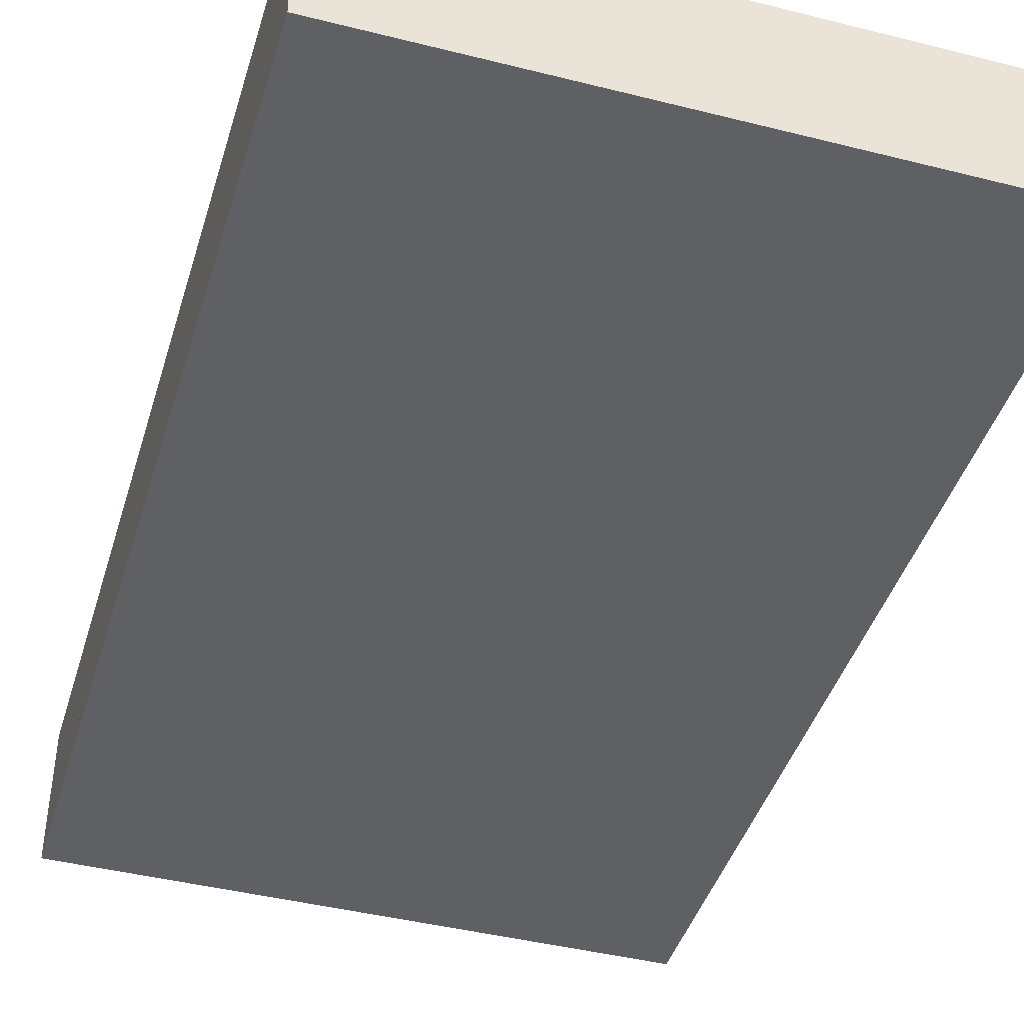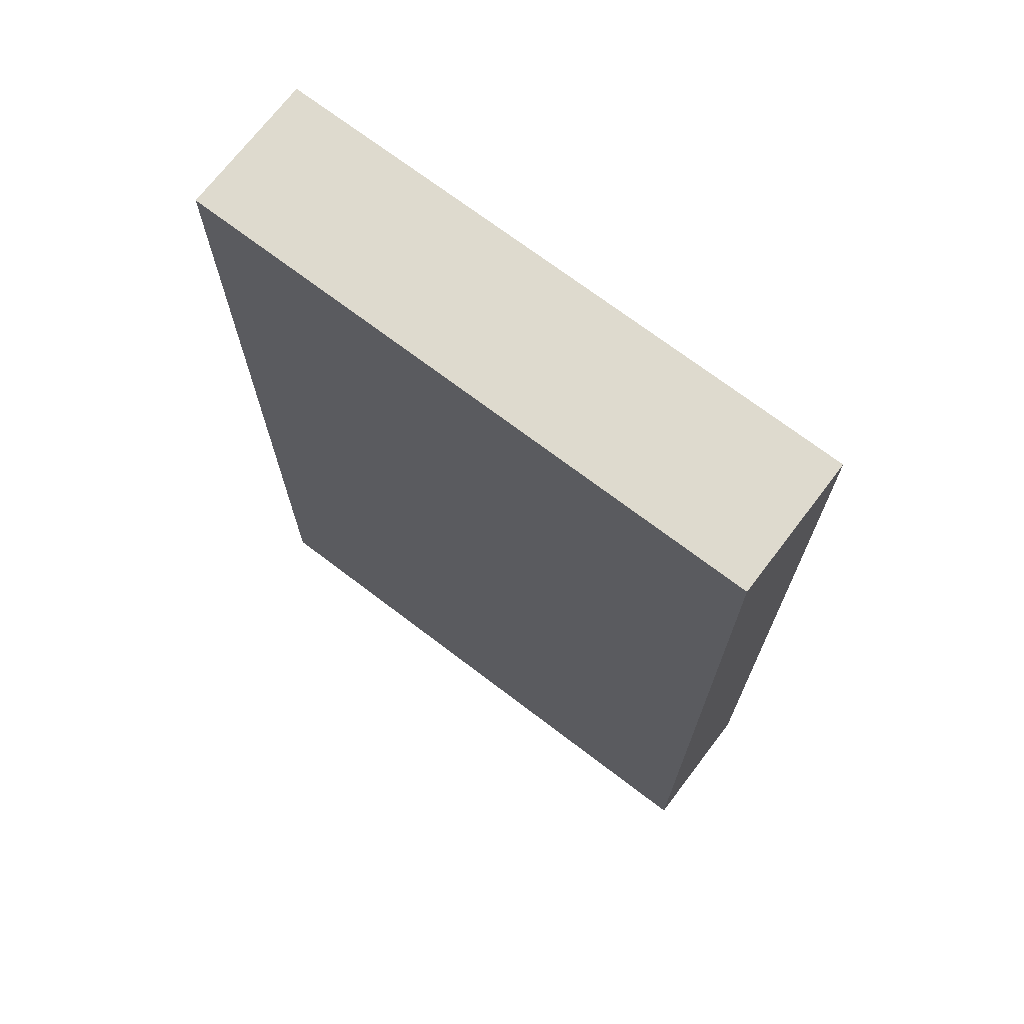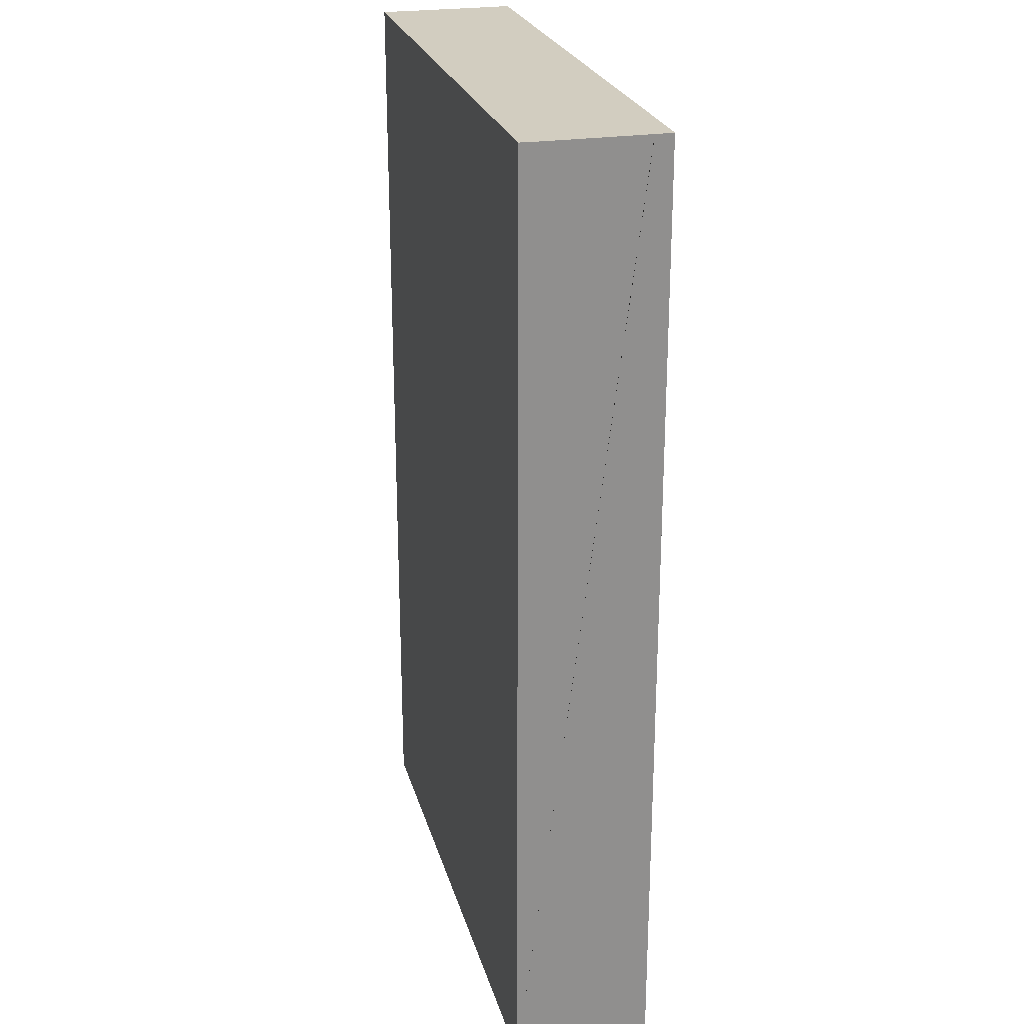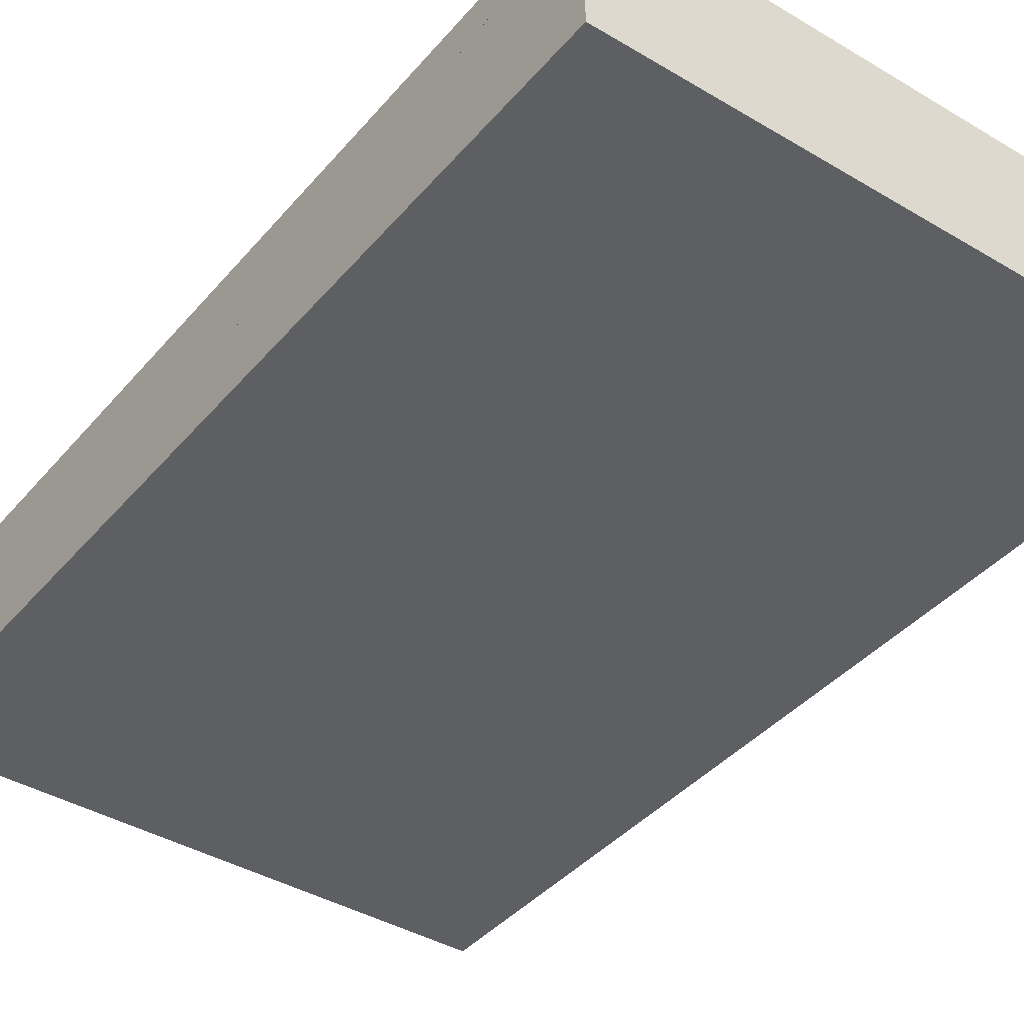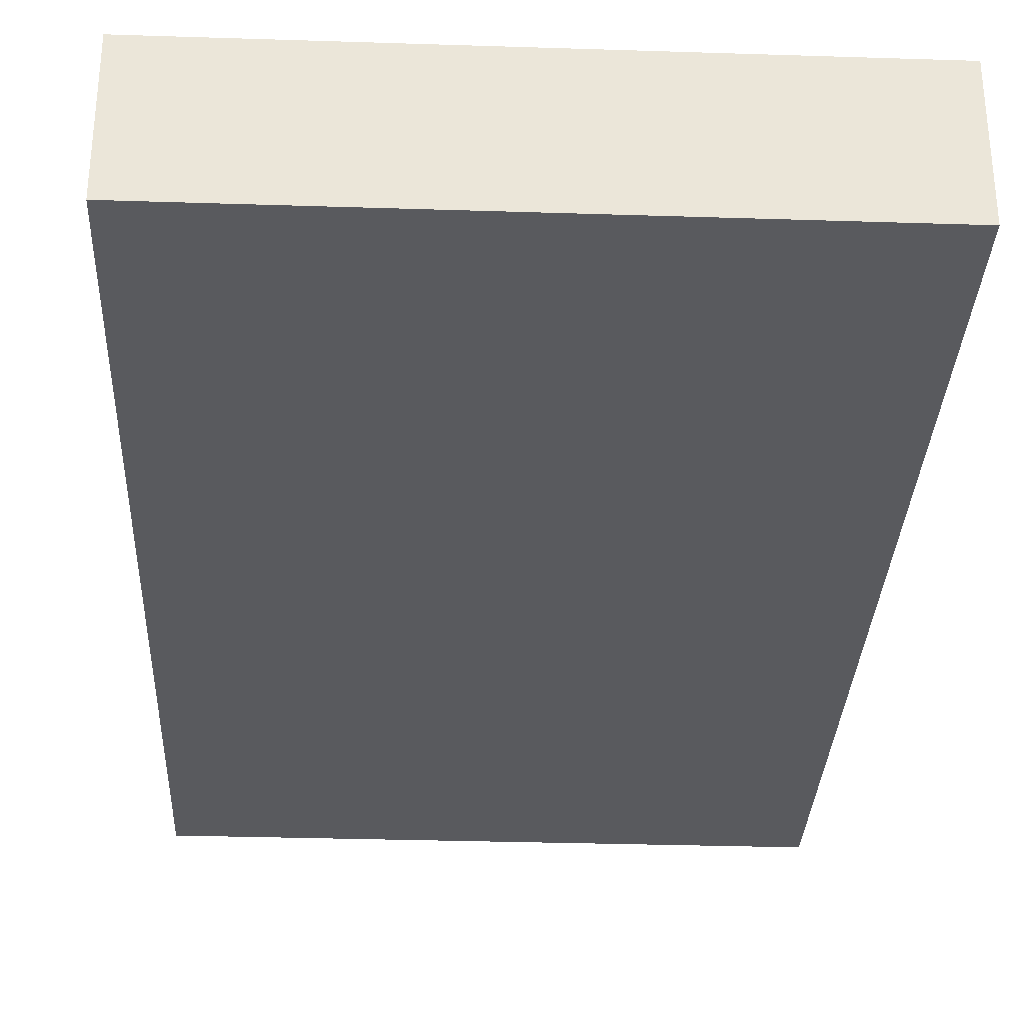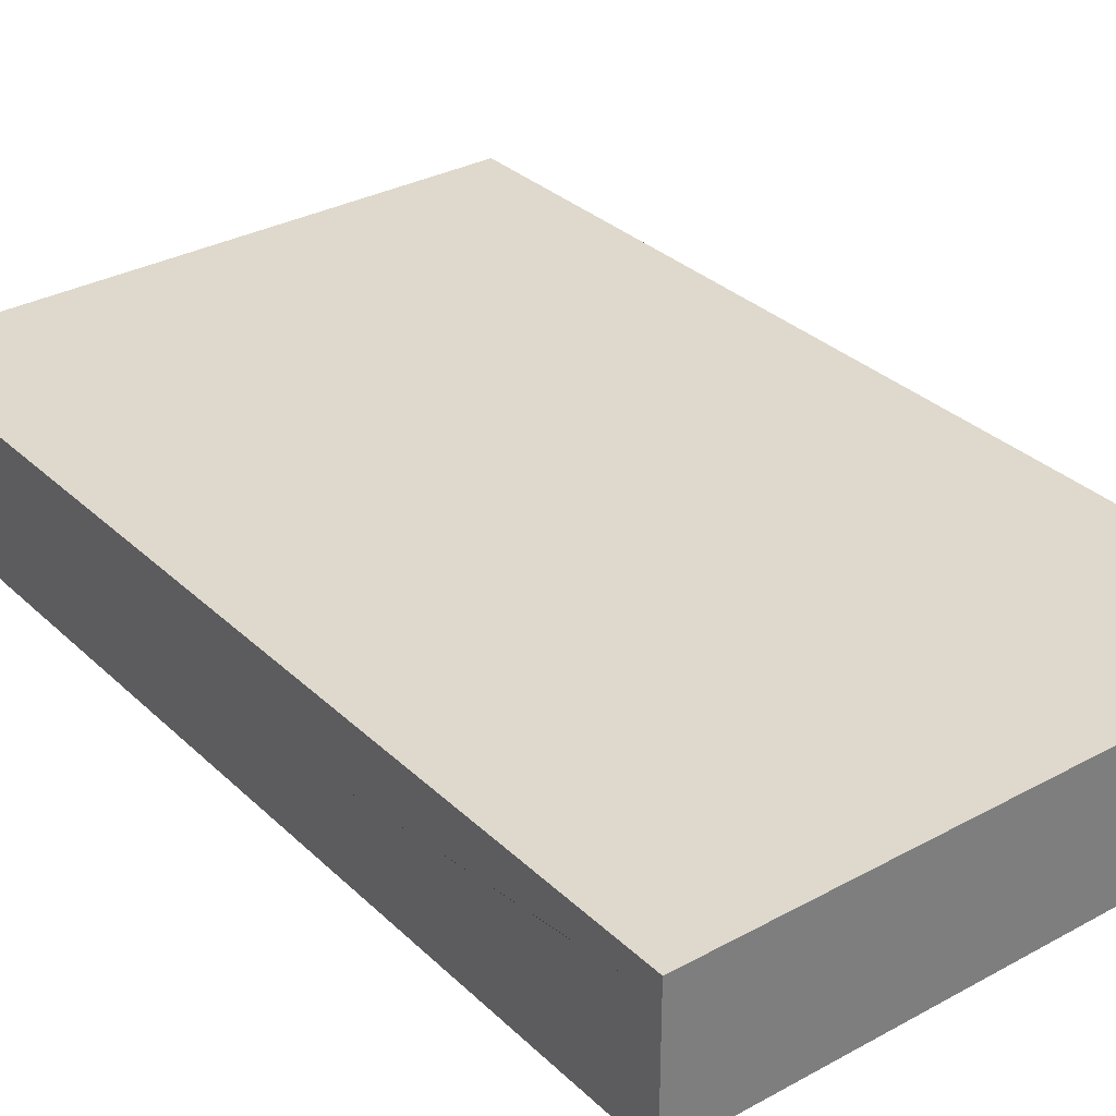
<metadata>
{"format":"obj","ext":"obj","renderer":"f3d","projection":"perspective","resolution":1024,"background":"white","views":[{"elev":-43.1,"azim":-16.6,"up":"+Y"},{"elev":71.1,"azim":37.3,"up":"+Z"},{"elev":24.6,"azim":75.7,"up":"+Z"},{"elev":-40.3,"azim":-36.2,"up":"+Y"},{"elev":-31.6,"azim":177.4,"up":"+Y"},{"elev":31.9,"azim":-37.5,"up":"+Y"}]}
</metadata>
<code>
o PaperVHS1_Cube.001
v 0.2037 -0.04813 0.3329
v 0.2037 0.04813 0.3329
v 0.2037 -0.04813 -0.3325
v 0.2037 0.04813 -0.3325
v 0.2037 0.0355 0.3328
v 0.2037 0.03281 0.3196
v 0.2037 0.03483 0.326
v 0.2037 0.02953 0.3137
v 0.2037 0.02511 0.3085
v 0.2037 0.01973 0.3042
v 0.2037 0.01359 0.3011
v 0.2037 0.006928 0.2991
v 0.2037 0 0.2985
v 0.2037 -0.006928 0.2991
v 0.2037 -0.01359 0.3011
v 0.2037 -0.01973 0.3042
v 0.2037 -0.02511 0.3085
v 0.2037 -0.02953 0.3137
v 0.2037 -0.03281 0.3196
v 0.2037 -0.03483 0.326
v 0.2037 -0.0355 0.3328
v -0.2032 -0.04813 0.3329
v -0.2032 0.04813 0.3329
v -0.2032 -0.04813 -0.3325
v -0.2032 0.04813 -0.3325
v 0.000266 -0.04813 -0.3325
v 0.000266 0.04813 -0.3325
v 0.000266 -0.04813 0.3329
v 0.000266 0.04813 0.3329
v -0.2032 0.0355 0.3328
v -0.2032 0.03281 0.3196
v -0.2032 0.03483 0.326
v -0.2032 0.02953 0.3137
v -0.2032 0.02511 0.3085
v -0.2032 0.01973 0.3042
v -0.2032 0.01359 0.3011
v -0.2032 0.006928 0.2991
v -0.2032 0 0.2985
v -0.2032 -0.006928 0.2991
v -0.2032 -0.01359 0.3011
v -0.2032 -0.01973 0.3042
v -0.2032 -0.02511 0.3085
v -0.2032 -0.02953 0.3137
v -0.2032 -0.03281 0.3196
v -0.2032 -0.03483 0.326
v -0.2032 -0.0355 0.3328
v 0.2037 0 0.3328
v -0.2032 0 0.3328
f 26 27 4 3
f 3 4 2 5 7 6 8 9 10 11 12 13 14 15 16 17 18 19 20 21 1
f 26 3 1 28
f 4 27 29 2
f 26 24 25 27
f 24 22 46 45 44 43 42 41 40 39 38 37 36 35 34 33 31 32 30 23 25
f 26 28 22 24
f 25 23 29 27
f 1 21 47 5 2 29 23 30 48 46 22 28
f 47 21 20
f 48 38 39
f 7 5 47
f 6 7 47
f 8 6 47
f 47 13 12
f 9 8 47
f 10 9 47
f 11 10 47
f 11 47 12
f 47 20 19
f 47 19 18
f 47 18 17
f 47 17 16
f 47 16 15
f 47 15 14
f 13 47 14
f 48 37 38
f 48 36 37
f 48 35 36
f 48 34 35
f 48 33 34
f 31 33 48
f 32 31 48
f 30 32 48
f 48 40 41
f 40 48 39
f 48 43 44
f 43 48 42
f 42 48 41
f 48 44 45
f 46 48 45

</code>
